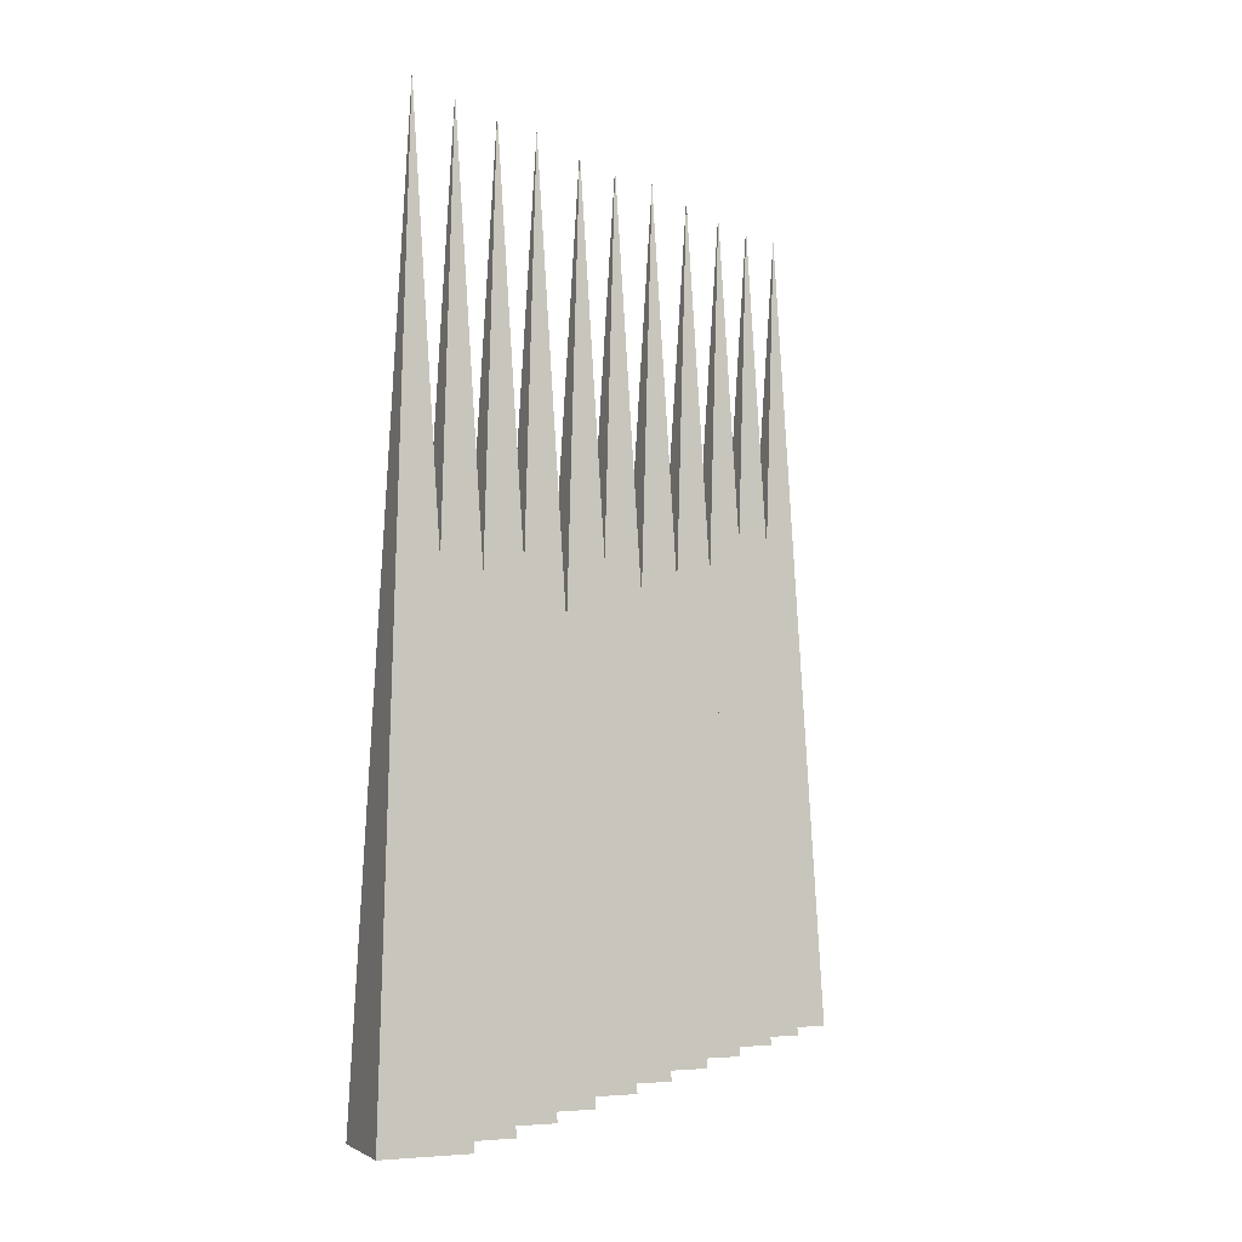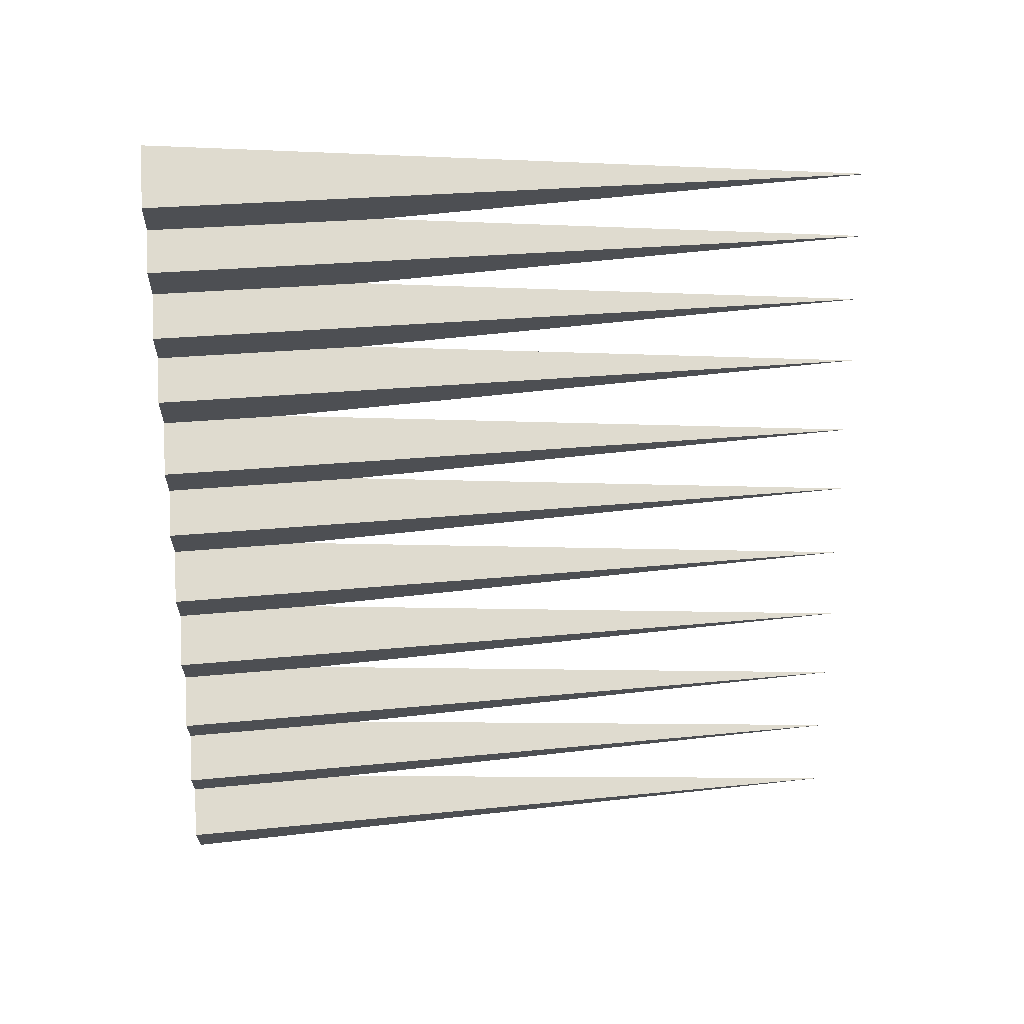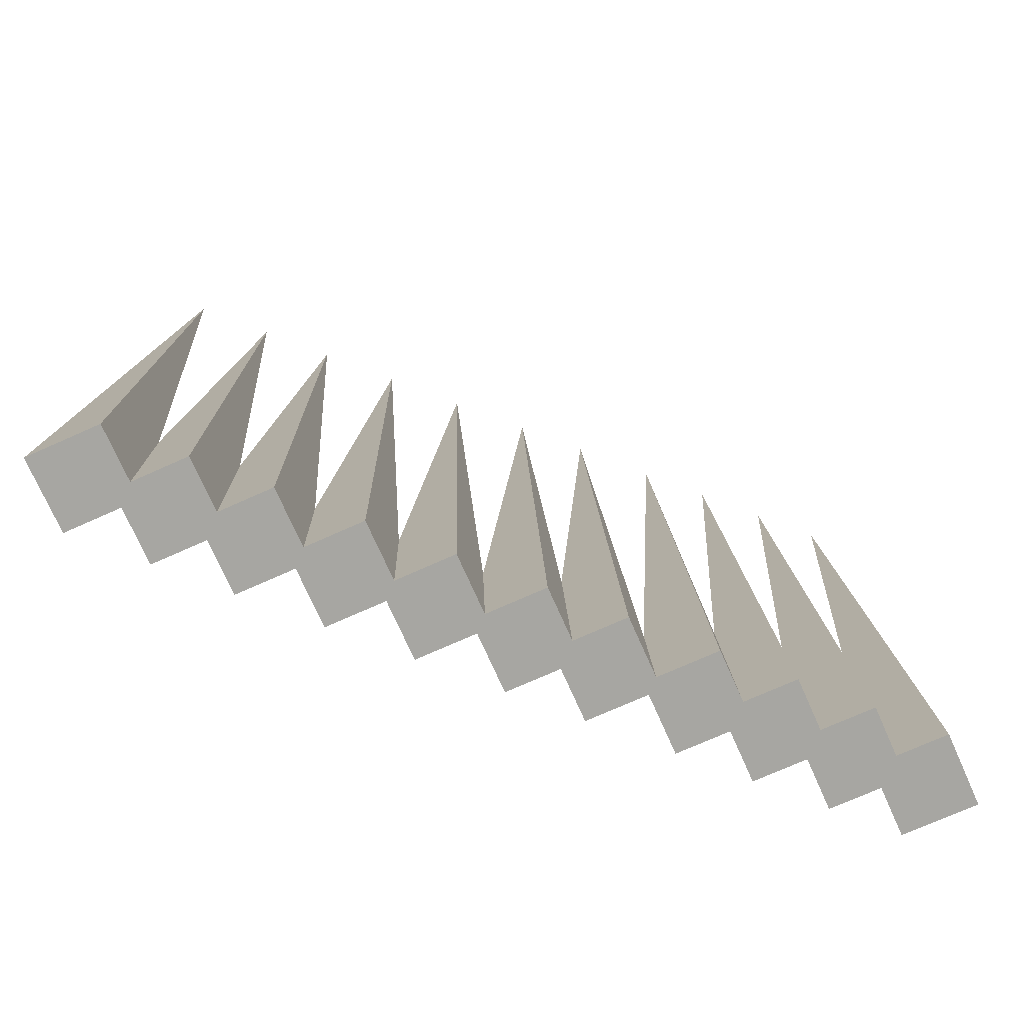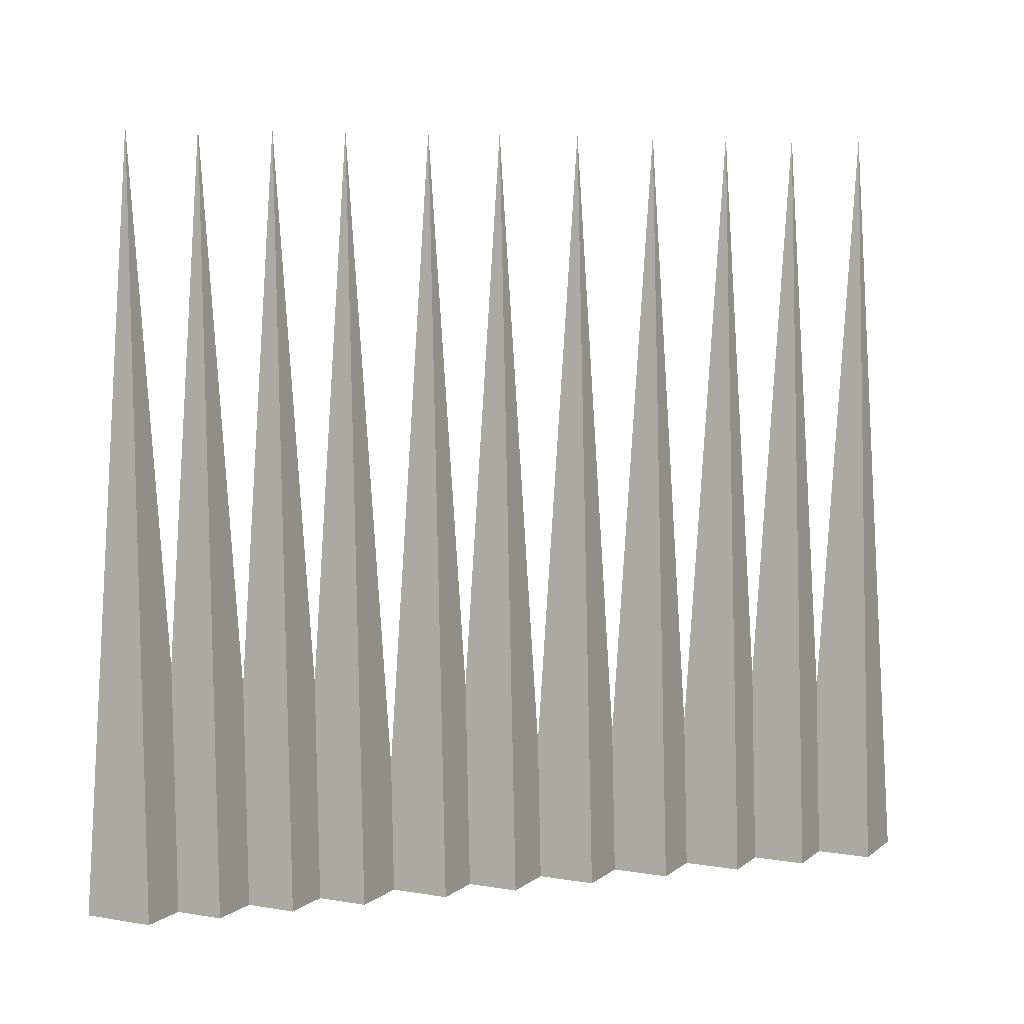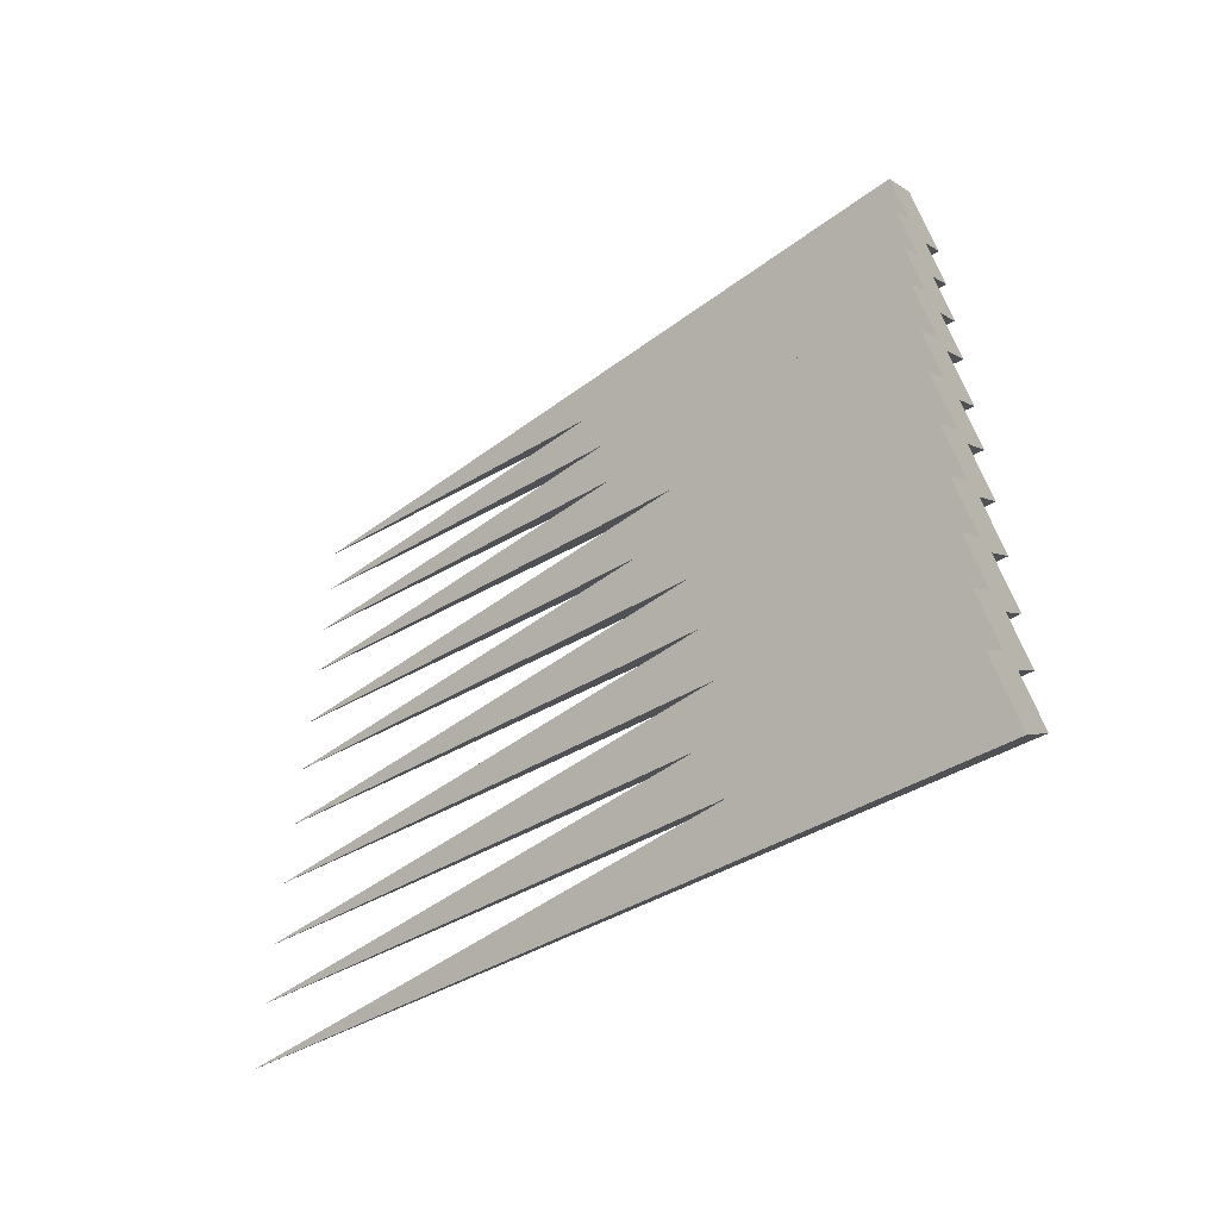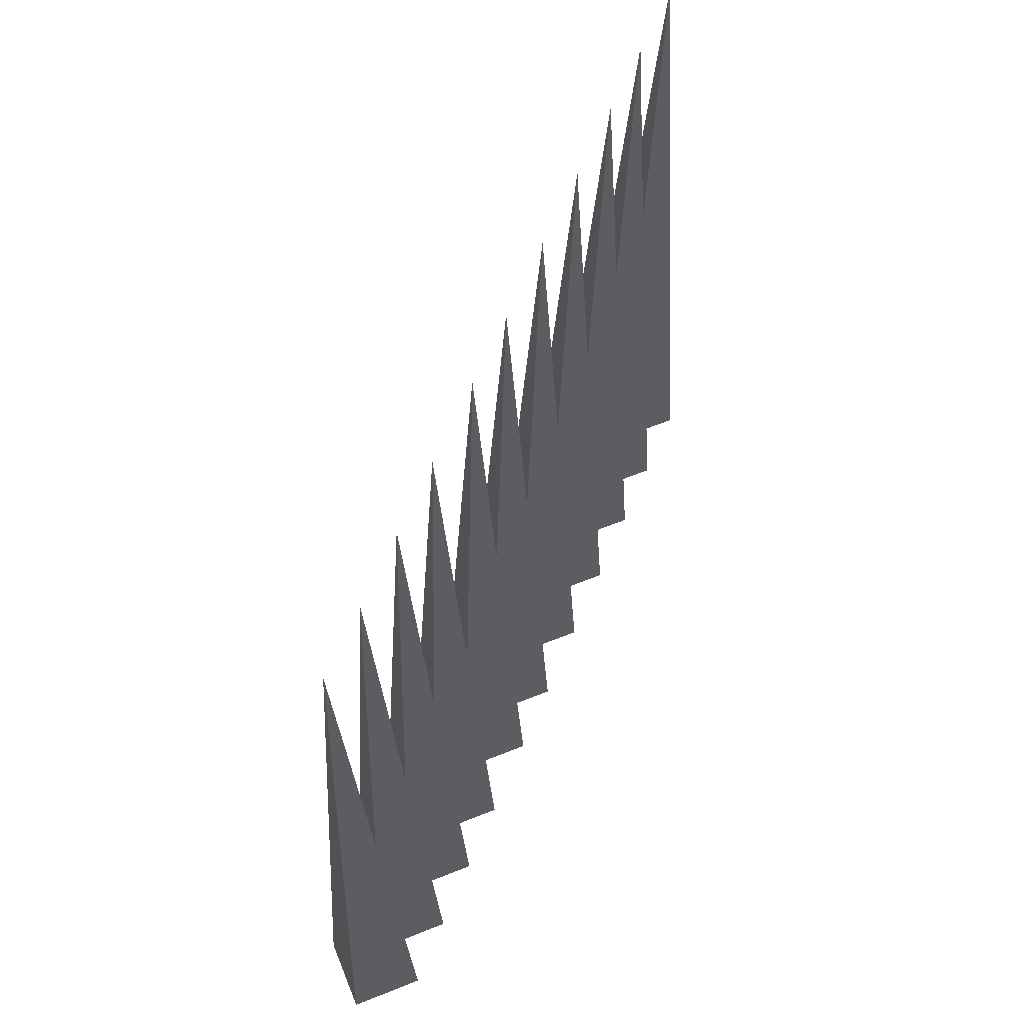
<metadata>
{"format":"obj","ext":"obj","renderer":"f3d","projection":"perspective","resolution":1024,"background":"white","views":[{"elev":-1.5,"azim":22.7,"up":"+Y"},{"elev":26.4,"azim":84.8,"up":"+Z"},{"elev":-74.0,"azim":-111.0,"up":"+Y"},{"elev":6.5,"azim":71.6,"up":"+Y"},{"elev":-52.5,"azim":-55.5,"up":"+Z"},{"elev":61.6,"azim":22.8,"up":"+Y"}]}
</metadata>
<code>
o Cone
v 0 -1.238 -1
v 1 -1.238 0
v -0 -1.238 1
v 0 13.78 0
v -1 -1.238 -0
f 1 4 2
f 2 4 3
f 3 4 5
f 5 4 1
f 1 2 3 5
o Cone.001
v 0 -1.238 -2.63
v 1 -1.238 -1.63
v -0 -1.238 -0.6297
v 0 13.78 -1.63
v -1 -1.238 -1.63
f 6 9 7
f 7 9 8
f 8 9 10
f 10 9 6
f 6 7 8 10
o Cone.002
v 0 -1.238 -4.245
v 1 -1.238 -3.245
v -0 -1.238 -2.245
v 0 13.78 -3.245
v -1 -1.238 -3.245
f 11 14 12
f 12 14 13
f 13 14 15
f 15 14 11
f 11 12 13 15
o Cone.003
v 0 -1.238 -5.846
v 1 -1.238 -4.846
v -0 -1.238 -3.846
v 0 13.78 -4.846
v -1 -1.238 -4.846
f 16 19 17
f 17 19 18
f 18 19 20
f 20 19 16
f 16 17 18 20
o Cone.004
v 0 -1.238 -7.325
v 1 -1.238 -6.325
v -0 -1.238 -5.325
v 0 13.78 -6.325
v -1 -1.238 -6.325
f 21 24 22
f 22 24 23
f 23 24 25
f 25 24 21
f 21 22 23 25
o Cone.005
v 0 -1.238 -8.853
v 1 -1.238 -7.853
v -0 -1.238 -6.853
v 0 13.78 -7.853
v -1 -1.238 -7.853
f 26 29 27
f 27 29 28
f 28 29 30
f 30 29 26
f 26 27 28 30
o Cone.006
v 0 -1.238 0.4608
v 1 -1.238 1.461
v -0 -1.238 2.461
v 0 13.78 1.461
v -1 -1.238 1.461
f 31 34 32
f 32 34 33
f 33 34 35
f 35 34 31
f 31 32 33 35
o Cone.007
v 0 -1.238 2.122
v 1 -1.238 3.122
v -0 -1.238 4.122
v 0 13.78 3.122
v -1 -1.238 3.122
f 36 39 37
f 37 39 38
f 38 39 40
f 40 39 36
f 36 37 38 40
o Cone.008
v 0 -1.238 3.551
v 1 -1.238 4.551
v -0 -1.238 5.551
v 0 13.78 4.551
v -1 -1.238 4.551
f 41 44 42
f 42 44 43
f 43 44 45
f 45 44 41
f 41 42 43 45
o Cone.009
v 0 -1.238 4.976
v 1 -1.238 5.976
v -0 -1.238 6.976
v 0 13.78 5.976
v -1 -1.238 5.976
f 46 49 47
f 47 49 48
f 48 49 50
f 50 49 46
f 46 47 48 50
o Cone.010
v 0 -1.238 6.34
v 1 -1.238 7.34
v -0 -1.238 8.34
v 0 13.78 7.34
v -1 -1.238 7.34
f 51 54 52
f 52 54 53
f 53 54 55
f 55 54 51
f 51 52 53 55

</code>
